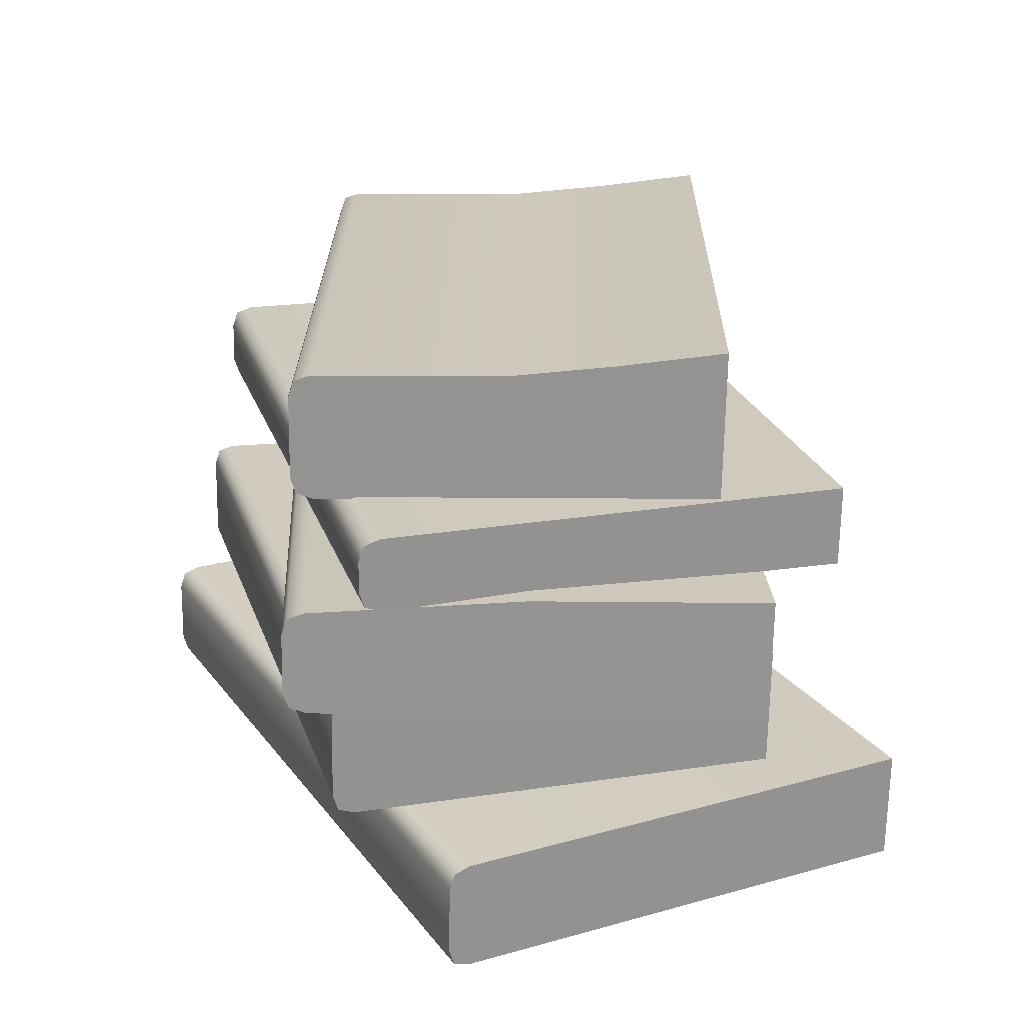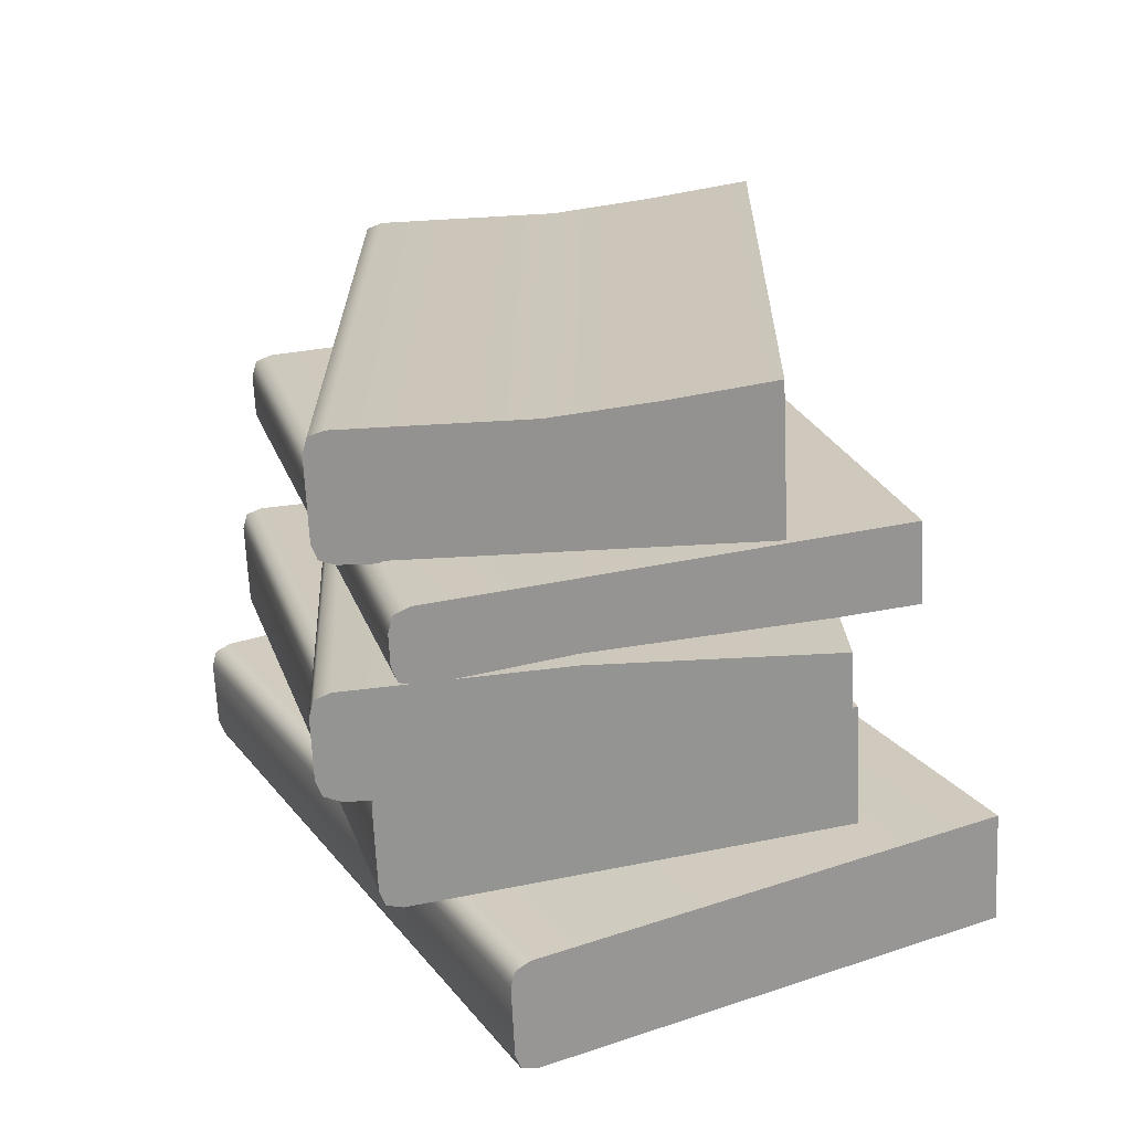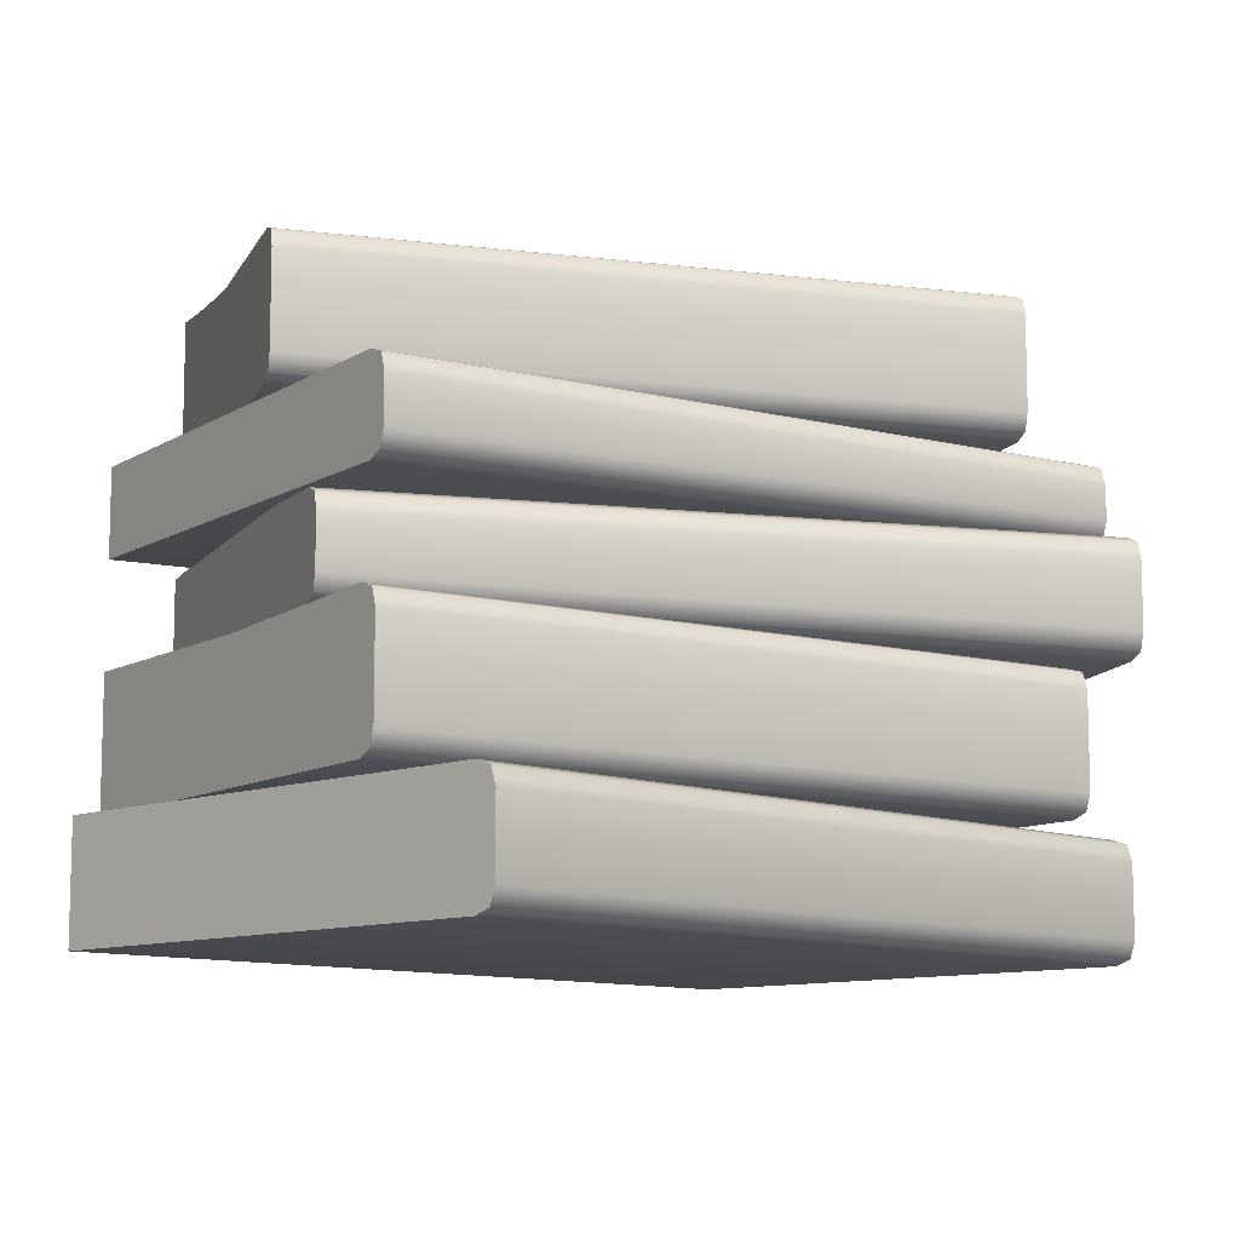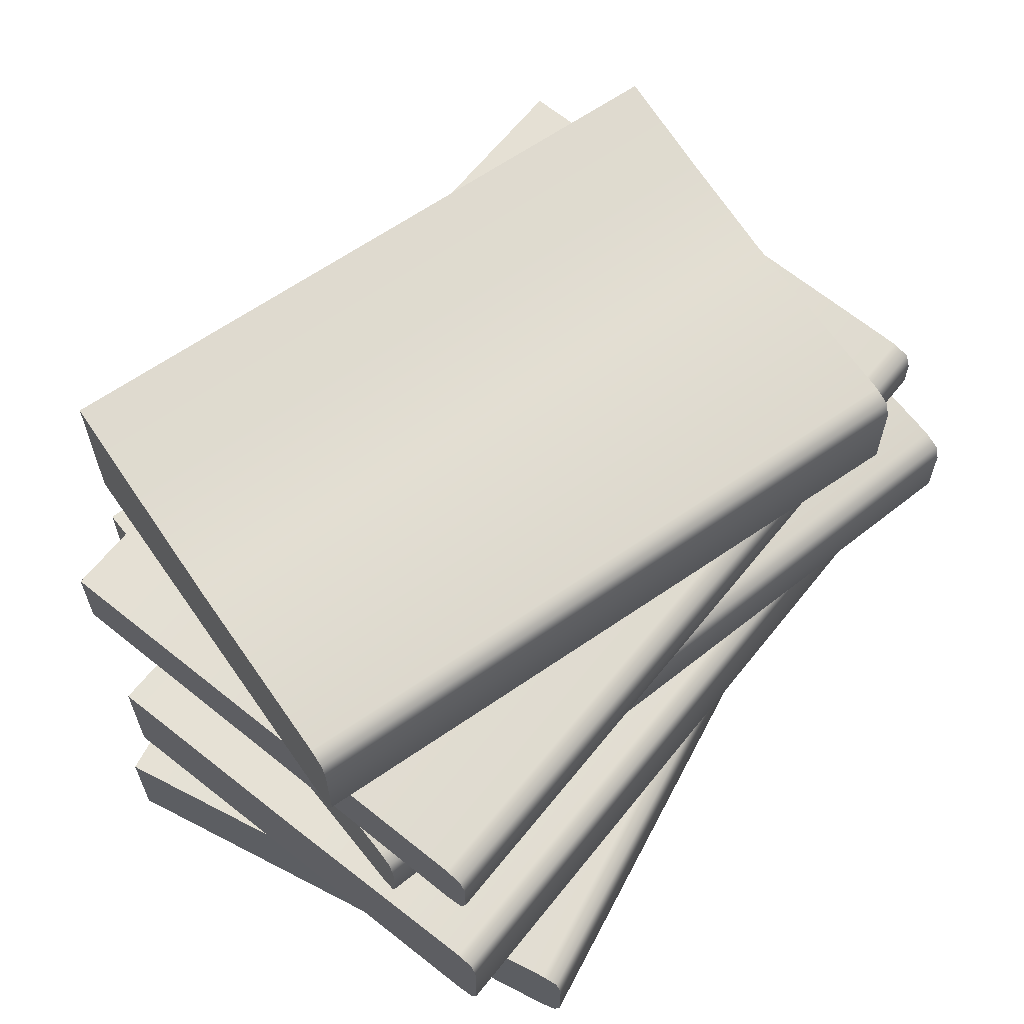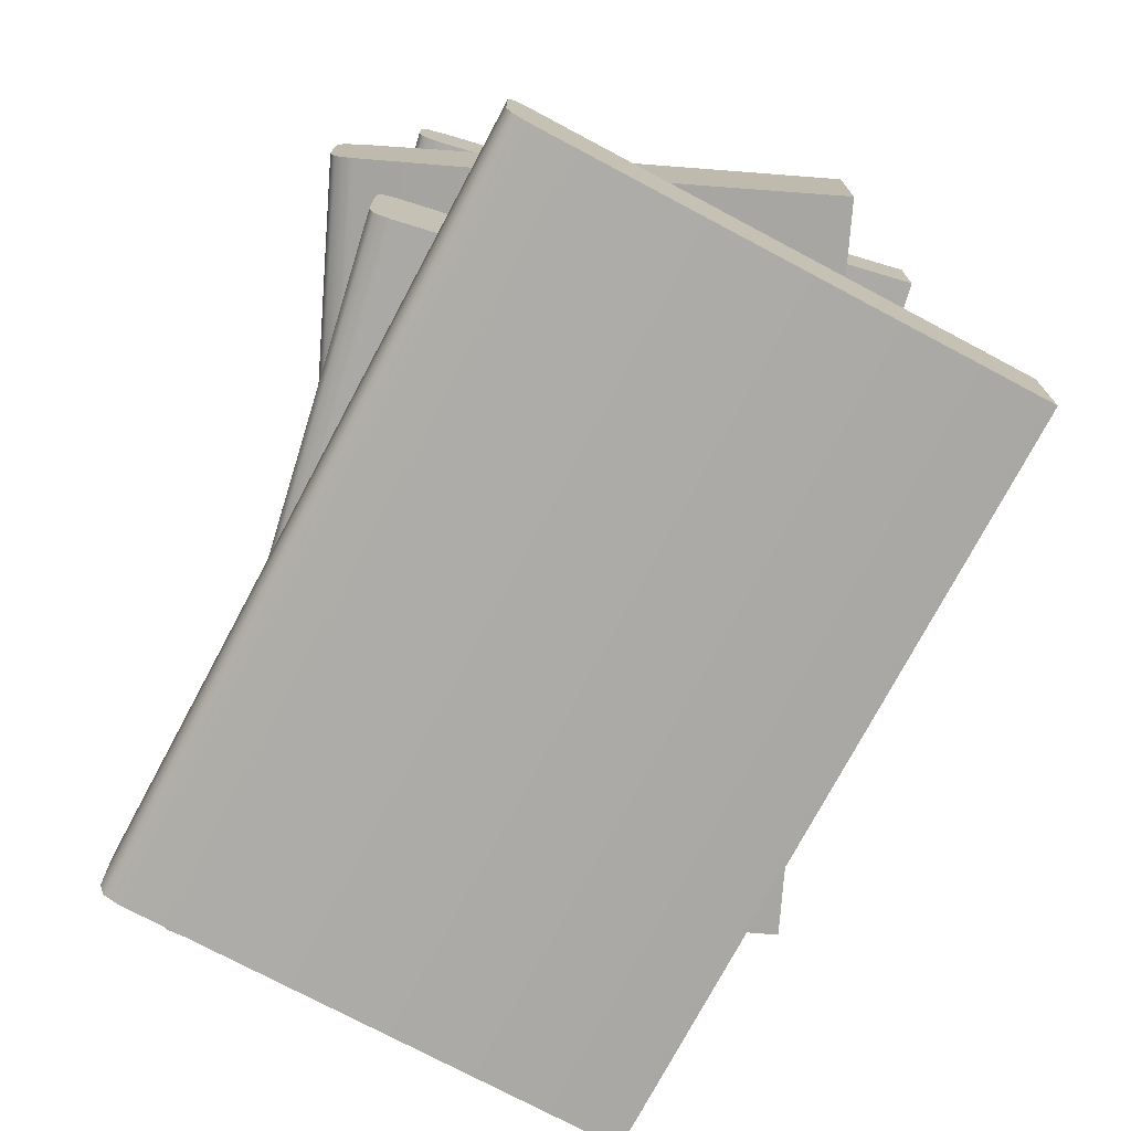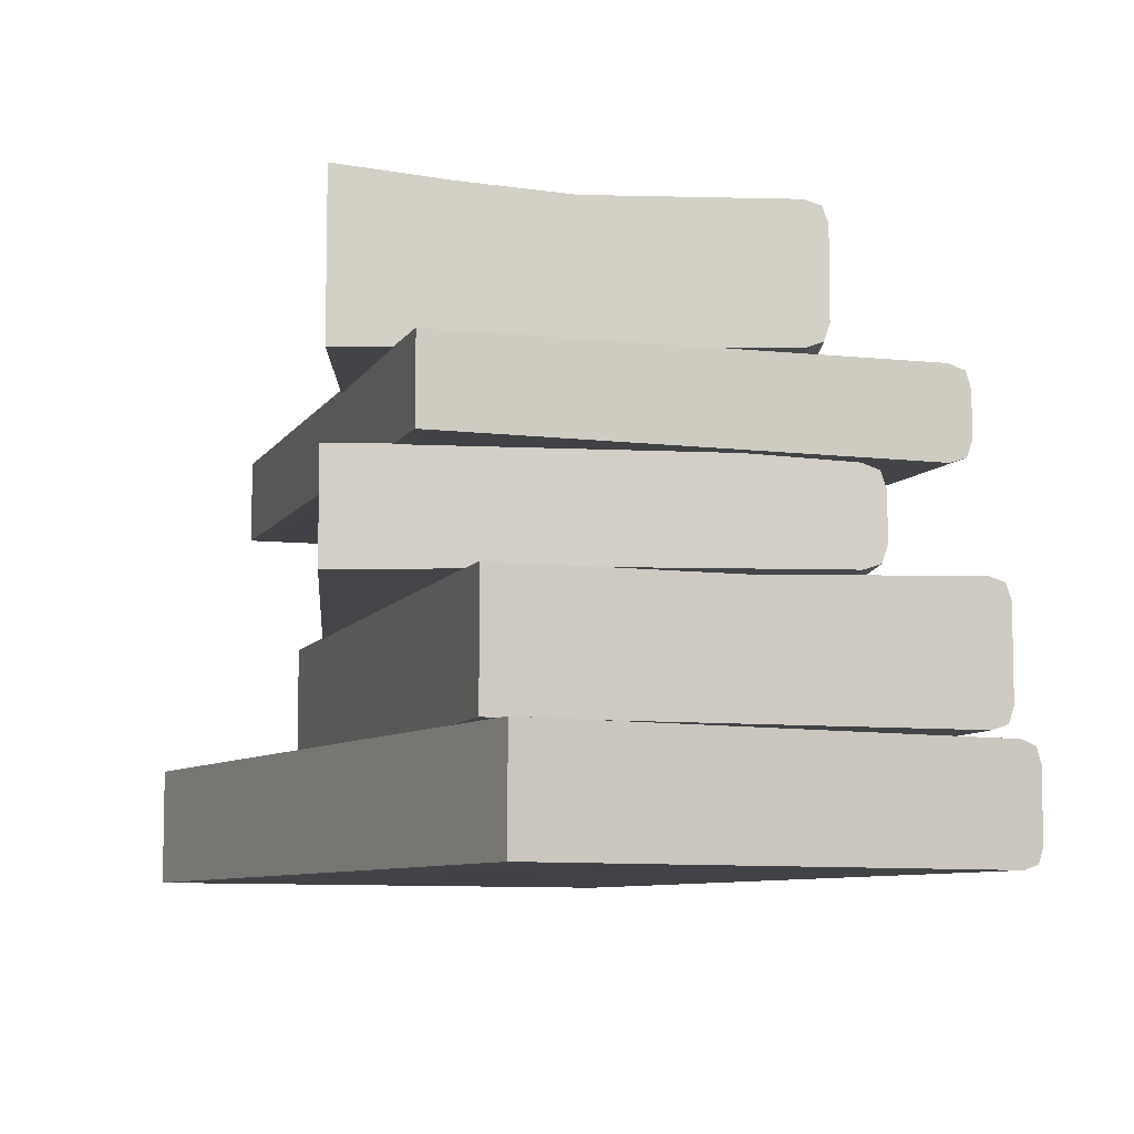
<metadata>
{"format":"obj","ext":"obj","renderer":"f3d","projection":"perspective","resolution":1024,"background":"white","views":[{"elev":-66.8,"azim":-0.9,"up":"+Y"},{"elev":-66.5,"azim":2.6,"up":"+Y"},{"elev":-10.3,"azim":-108.1,"up":"+Z"},{"elev":64.8,"azim":-125.4,"up":"+Z"},{"elev":-74.8,"azim":-1.1,"up":"+Z"},{"elev":-7.9,"azim":178.6,"up":"+Z"}]}
</metadata>
<code>
v  -0.7189 0.3992 0
v  0.1058 0.818 0
v  0.7533 -0.457 0
v  -0.07149 -0.8758 0
v  -0.7189 0.3992 0.2096
v  -0.07149 -0.8758 0.2096
v  0.7533 -0.457 0.2096
v  0.1058 0.818 0.2096
v  -0.7546 0.3811 0.04
v  -0.1072 -0.8939 0.04
v  -0.1072 -0.8939 0.1696
v  -0.7546 0.3811 0.1696
v  -0.09824 -0.8894 0.01
v  -0.09824 -0.8894 0.1996
v  -0.7457 0.3856 0.01
v  -0.7457 0.3856 0.1996
v  -0.6459 0.5423 0.2123
v  -0.268 0.6506 0.2123
v  0.08691 -0.5878 0.2123
v  -0.291 -0.6961 0.2123
v  -0.6459 0.5423 0.4541
v  -0.291 -0.6961 0.4541
v  0.08691 -0.5878 0.4402
v  -0.268 0.6506 0.4402
v  -0.6843 0.5313 0.2523
v  -0.3294 -0.7071 0.2523
v  -0.3294 -0.7071 0.4155
v  -0.6843 0.5313 0.4155
v  -0.3198 -0.7044 0.2223
v  -0.3198 -0.7044 0.4451
v  0.5032 -0.4685 0.2123
v  0.1483 0.77 0.2123
v  0.1483 0.77 0.4433
v  0.5032 -0.4685 0.4433
v  -0.4453 0.5737 0.4587
v  -0.04449 0.5956 0.4587
v  0.02873 -0.7411 0.4366
v  -0.3722 -0.763 0.4567
v  -0.4454 0.5737 0.6278
v  -0.3722 -0.763 0.6557
v  0.02873 -0.7411 0.6756
v  -0.04449 0.5956 0.6545
v  -0.4853 0.5715 0.4987
v  -0.4121 -0.7652 0.4987
v  -0.4121 -0.7652 0.6137
v  -0.4853 0.5715 0.5852
v  -0.4021 -0.7647 0.4682
v  -0.4021 -0.7647 0.6442
v  0.4695 -0.7169 0.4366
v  0.3963 0.6198 0.4496
v  0.3963 0.6198 0.6461
v  0.4695 -0.7169 0.6673
v  -0.5925 0.5215 0.6371
v  0.2451 0.7543 0.6439
v  0.6037 -0.5355 0.6652
v  -0.2339 -0.7683 0.6652
v  -0.5925 0.5215 0.798
v  -0.2339 -0.7683 0.8043
v  0.6037 -0.5355 0.8167
v  0.2451 0.7543 0.798
v  -0.631 0.5107 0.6768
v  -0.2724 -0.7791 0.7052
v  -0.2724 -0.7791 0.7637
v  -0.631 0.5107 0.758
v  -0.2628 -0.7764 0.6752
v  -0.2628 -0.7764 0.7938
v  -0.6214 0.5134 0.6469
v  -0.6214 0.5134 0.788
v  -0.353 0.624 0.7986
v  -0.001863 0.6197 0.7986
v  -0.0166 -0.5819 0.7986
v  -0.3677 -0.5776 0.7986
v  -0.353 0.624 1.036
v  -0.3677 -0.5776 1.036
v  -0.0166 -0.5819 1.042
v  -0.001863 0.6197 1.042
v  -0.393 0.6245 0.8386
v  -0.4077 -0.5771 0.8386
v  -0.4077 -0.5771 0.9956
v  -0.393 0.6245 0.9956
v  -0.3977 -0.5773 0.8086
v  -0.3977 -0.5773 1.026
v  0.3745 -0.5867 0.7986
v  0.3893 0.6149 0.7986
v  0.3893 0.6149 1.093
v  0.3745 -0.5867 1.093
v  0.1937 0.6173 1.065
v  0.179 -0.5843 1.065
v  -0.383 0.6244 0.8086
v  -0.383 0.6244 1.026
v  -0.4753 0.572 0.4687
v  -0.4753 0.572 0.6158
v  -0.6747 0.5341 0.2223
v  -0.6747 0.5341 0.4451
o Books_01_Verylow
g Books_01_Verylow
f 1 2 3 4
f 5 6 7 8
f 9 10 11 12
f 10 13 4 3 7 6 14 11
f 3 2 8 7
f 2 1 15 9 12 16 5 8
f 17 18 19 20
f 21 22 23 24
f 25 26 27 28
f 26 29 20 19 23 22 30 27
f 31 32 33 34
f 32 18 24 33
f 35 36 37 38
f 39 40 41 42
f 43 44 45 46
f 44 47 38 37 41 40 48 45
f 49 50 51 52
f 50 36 42 51
f 53 54 55 56
f 57 58 59 60
f 61 62 63 64
f 62 65 56 55 59 58 66 63
f 55 54 60 59
f 54 53 67 61 64 68 57 60
f 69 70 71 72
f 73 74 75 76
f 77 78 79 80
f 78 81 72 71 75 74 82 79
f 83 84 85 86
f 84 70 76 87 85
f 70 84 83 71
f 75 88 87 76
f 71 83 86 88 75
f 70 69 89 77 80 90 73 76
f 88 86 85 87
f 36 50 49 37
f 41 52 51 42
f 37 49 52 41
f 36 35 91 43 46 92 39 42
f 18 32 31 19
f 23 34 33 24
f 19 31 34 23
f 18 17 93 25 28 94 21 24
f 17 20 29 93
f 22 21 94 30
f 26 25 93 29
f 28 27 30 94
f 53 56 65 67
f 58 57 68 66
f 62 61 67 65
f 64 63 66 68
f 69 72 81 89
f 74 73 90 82
f 78 77 89 81
f 80 79 82 90
f 35 38 47 91
f 40 39 92 48
f 44 43 91 47
f 46 45 48 92
f 1 4 13 15
f 6 5 16 14
f 10 9 15 13
f 12 11 14 16

</code>
